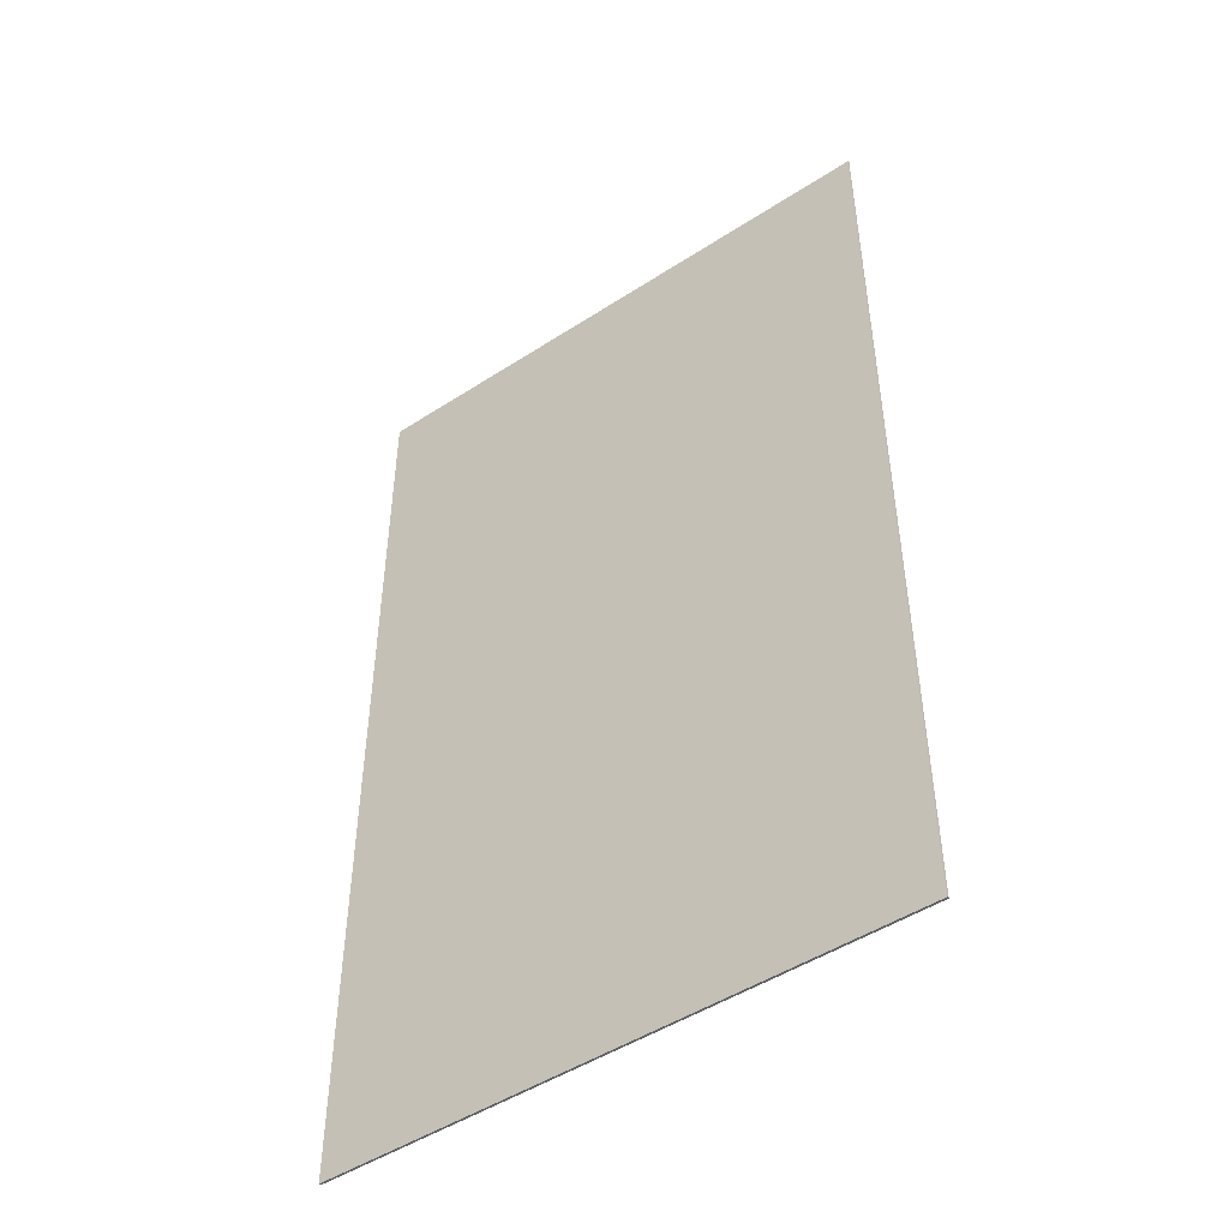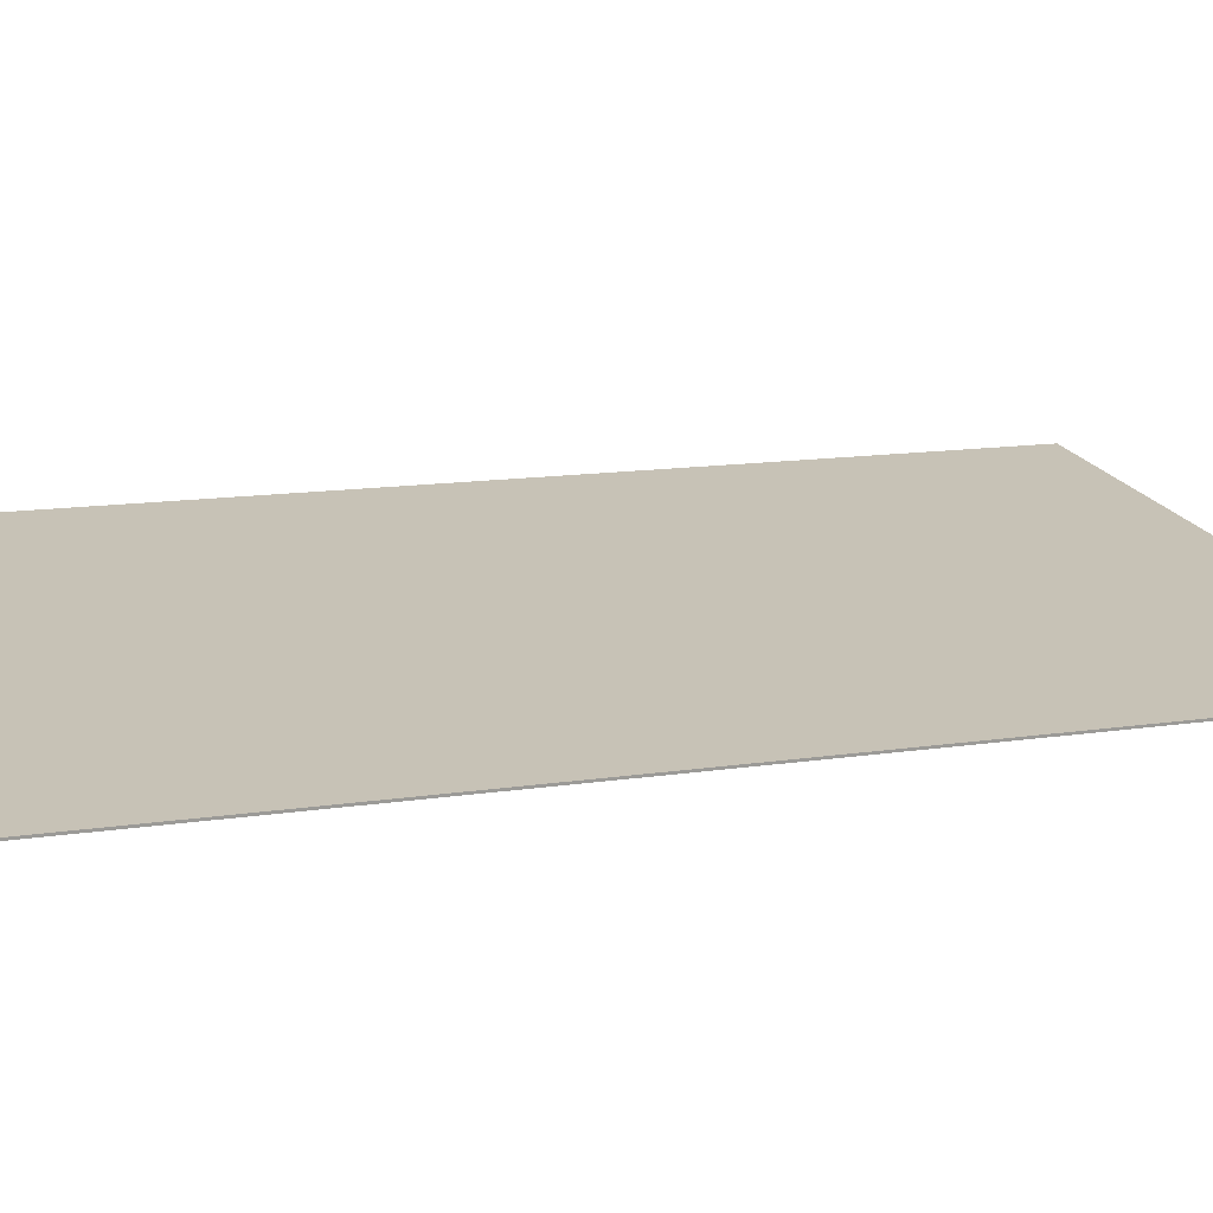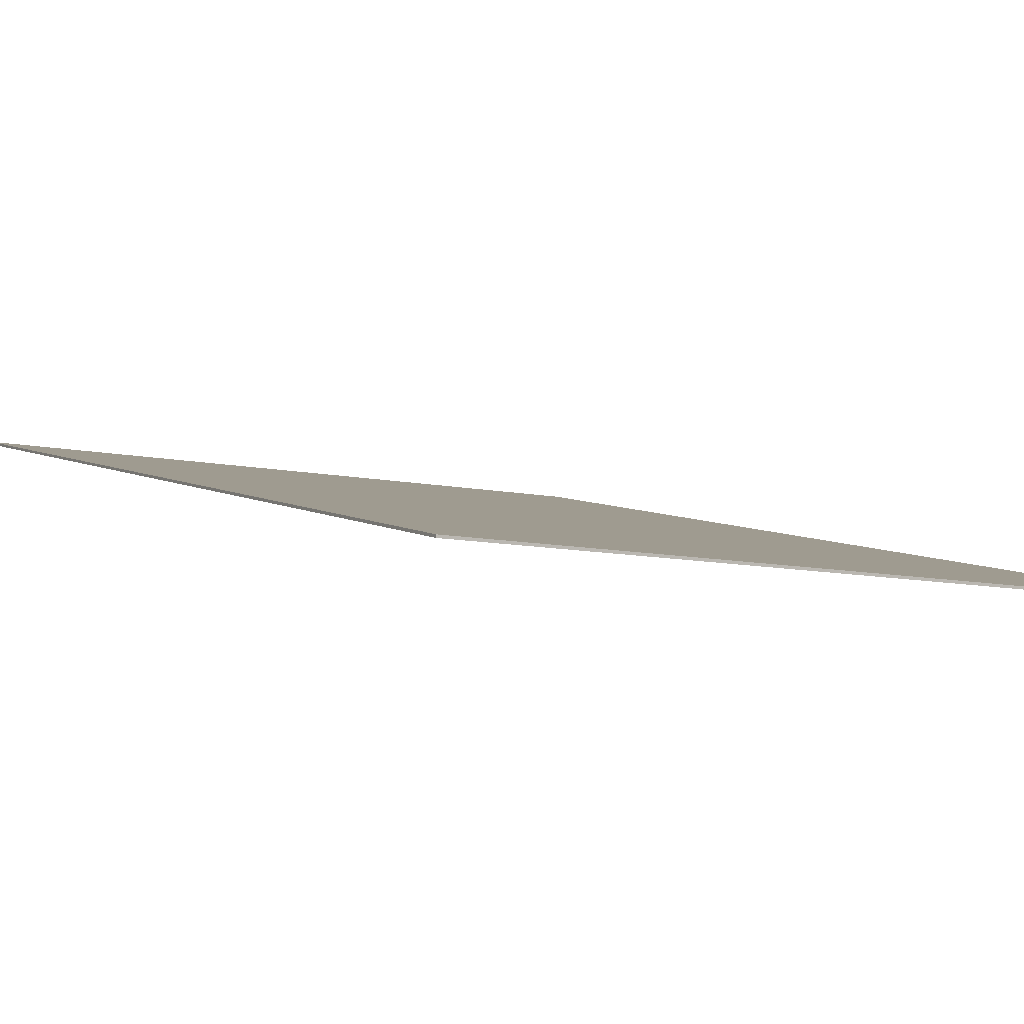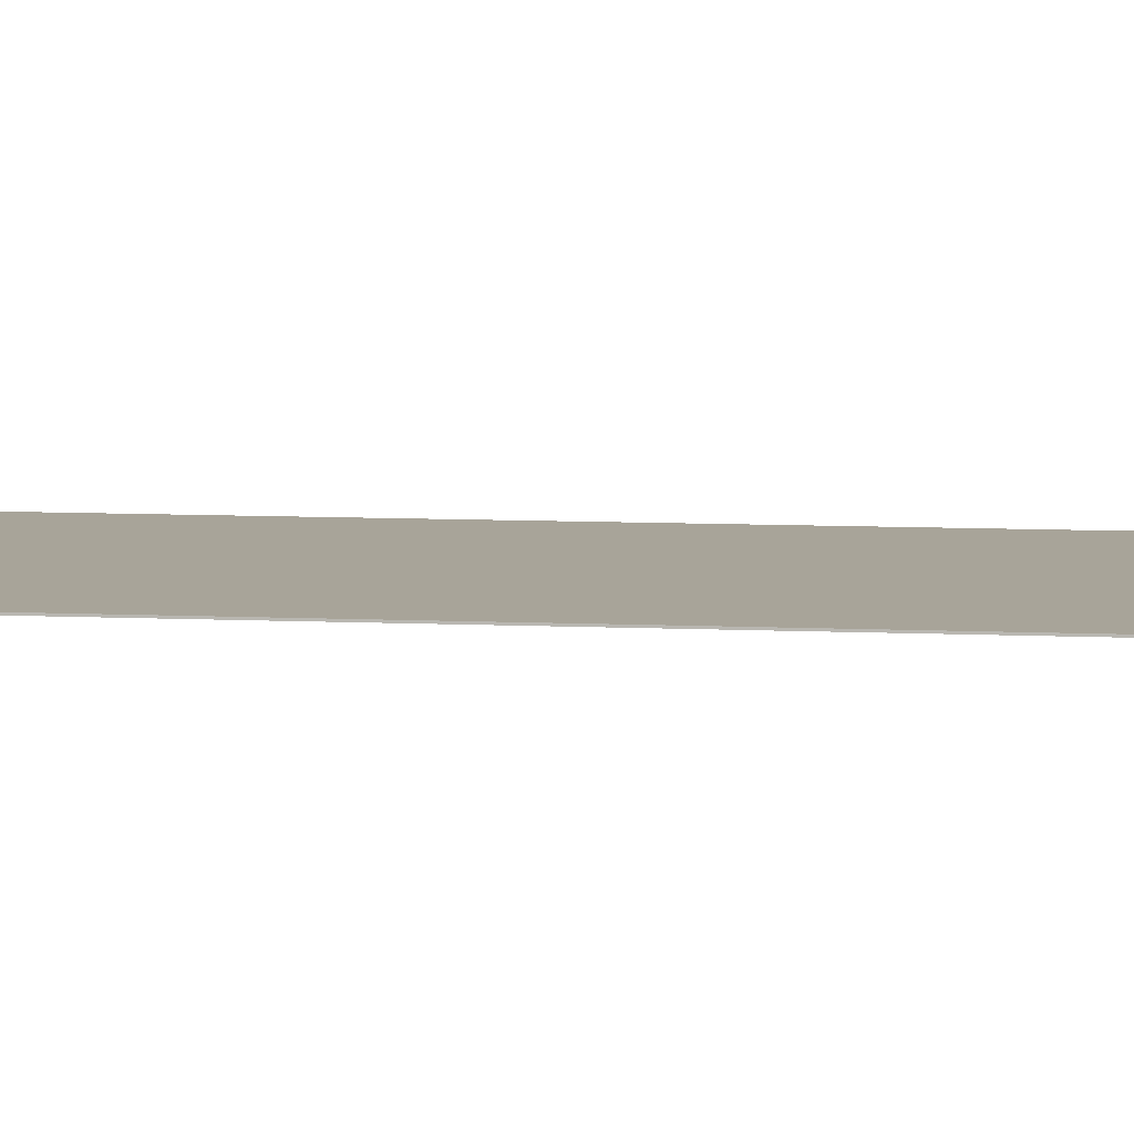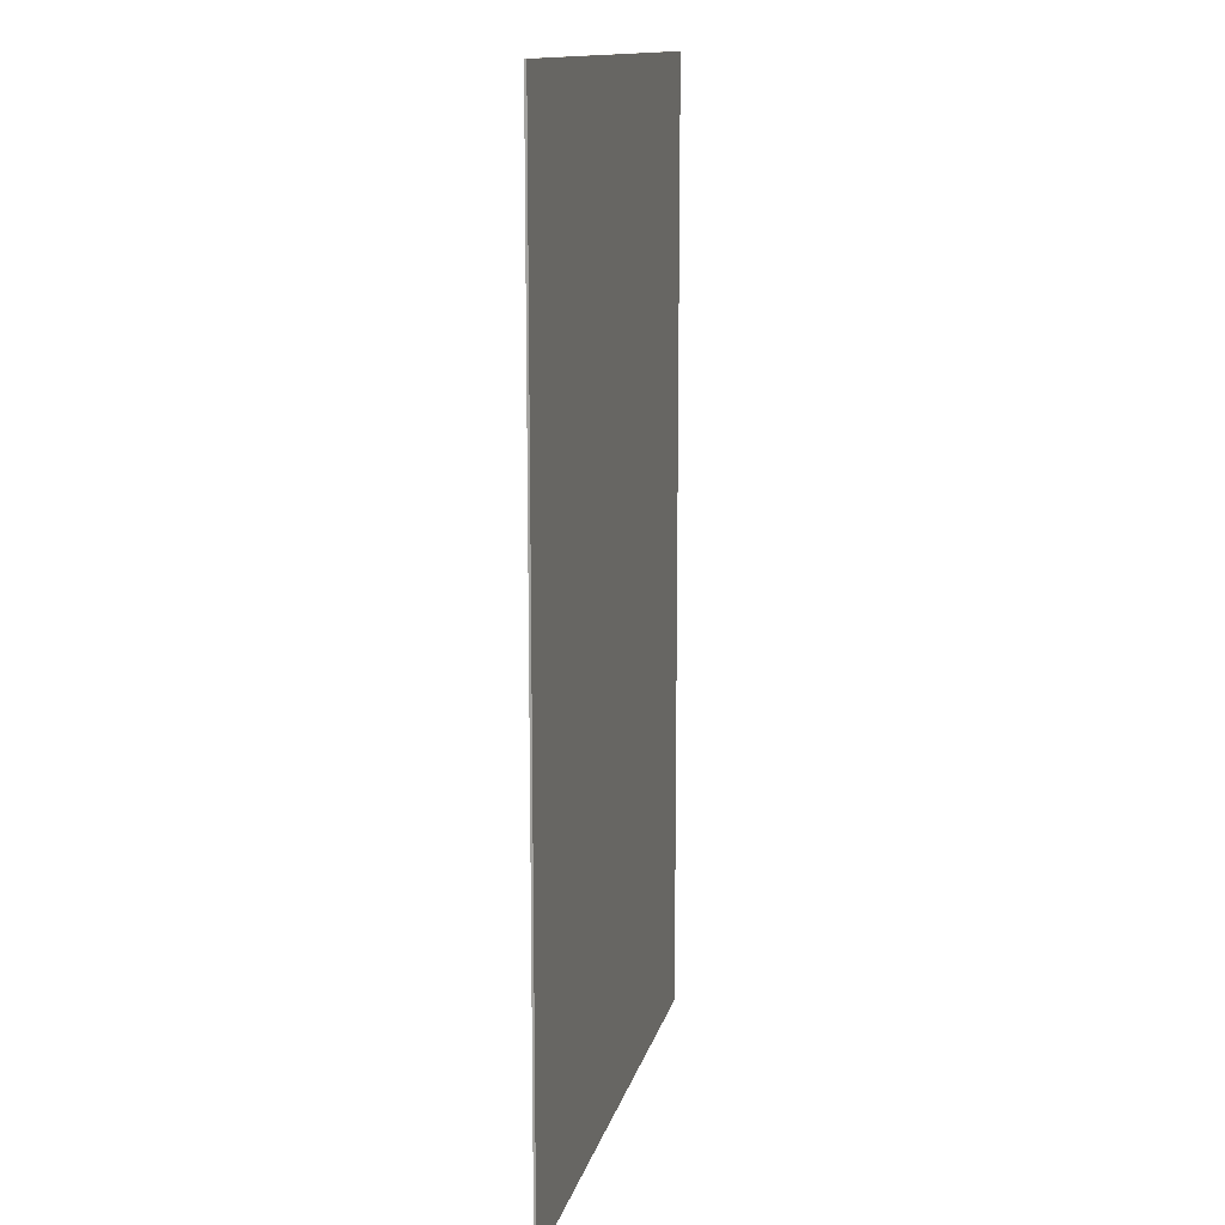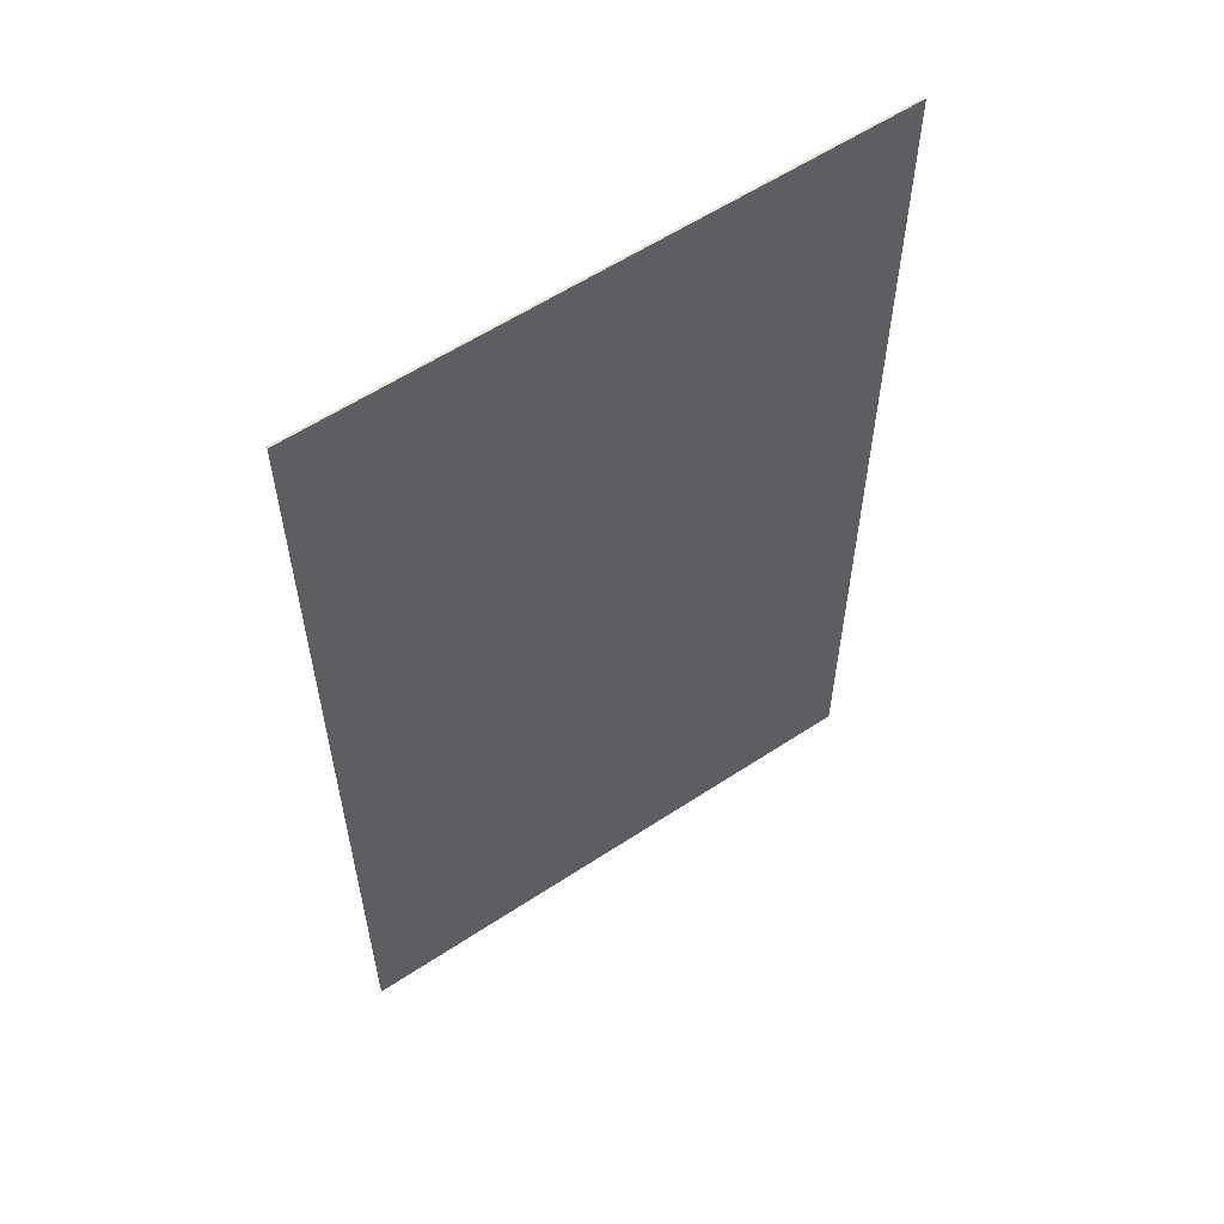
<metadata>
{"format":"obj","ext":"obj","renderer":"f3d","projection":"perspective","resolution":1024,"background":"white","views":[{"elev":-48.3,"azim":29.0,"up":"+Z"},{"elev":12.4,"azim":69.6,"up":"+Y"},{"elev":5.0,"azim":-25.9,"up":"+Y"},{"elev":14.1,"azim":-85.7,"up":"+Y"},{"elev":13.5,"azim":95.9,"up":"+Z"},{"elev":58.8,"azim":-41.2,"up":"+Z"}]}
</metadata>
<code>
g Mesh66 drywall lifestyle Model
v 75.64 84.8 116
v -60.46 101.5 -116
v -60.46 101.5 116
v 75.64 84.8 -116
v 75.58 84.3 -116
v 75.58 84.3 116
v -60.52 101 116
v -60.52 101 -116
f 1 2 3
f 2 1 4
f 1 5 4
f 5 1 6
f 1 7 6
f 7 1 3
f 2 7 3
f 7 2 8
f 4 8 2
f 8 4 5
f 5 7 8
f 7 5 6

</code>
